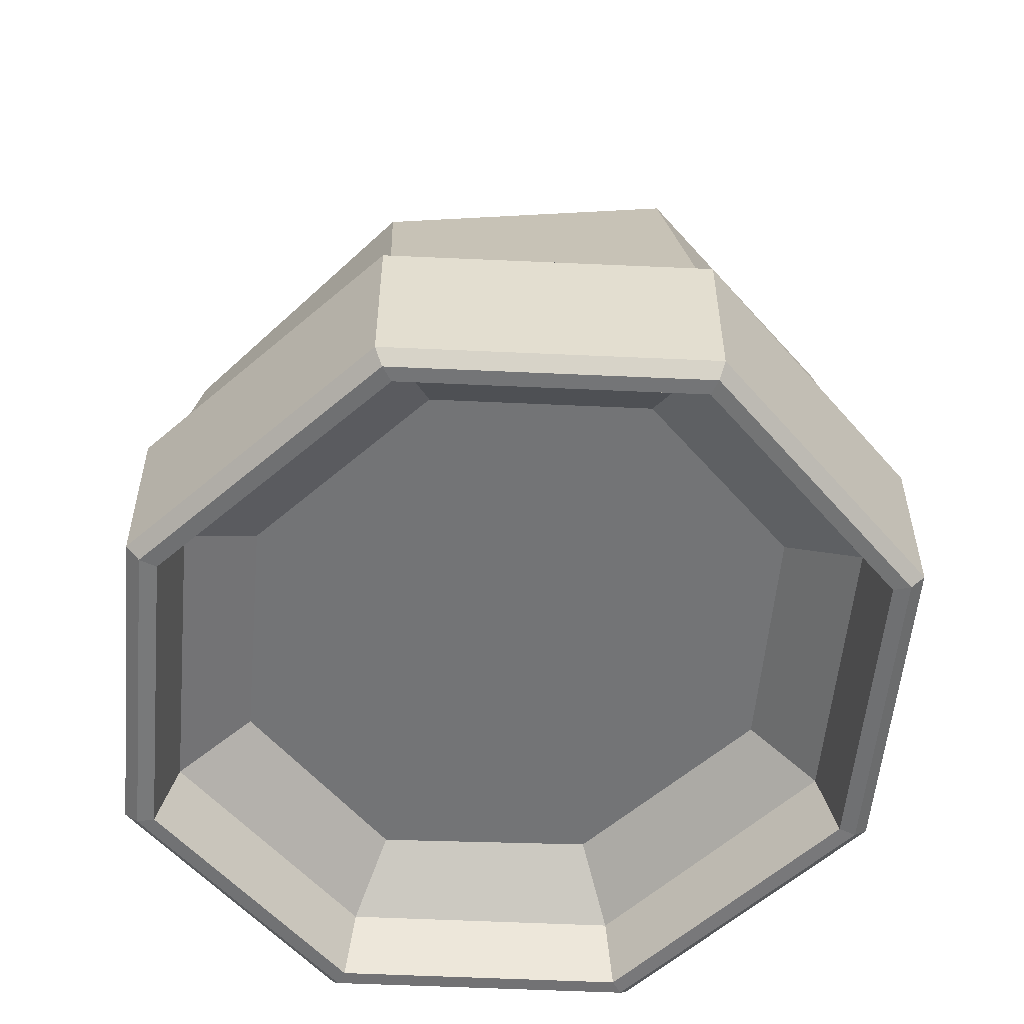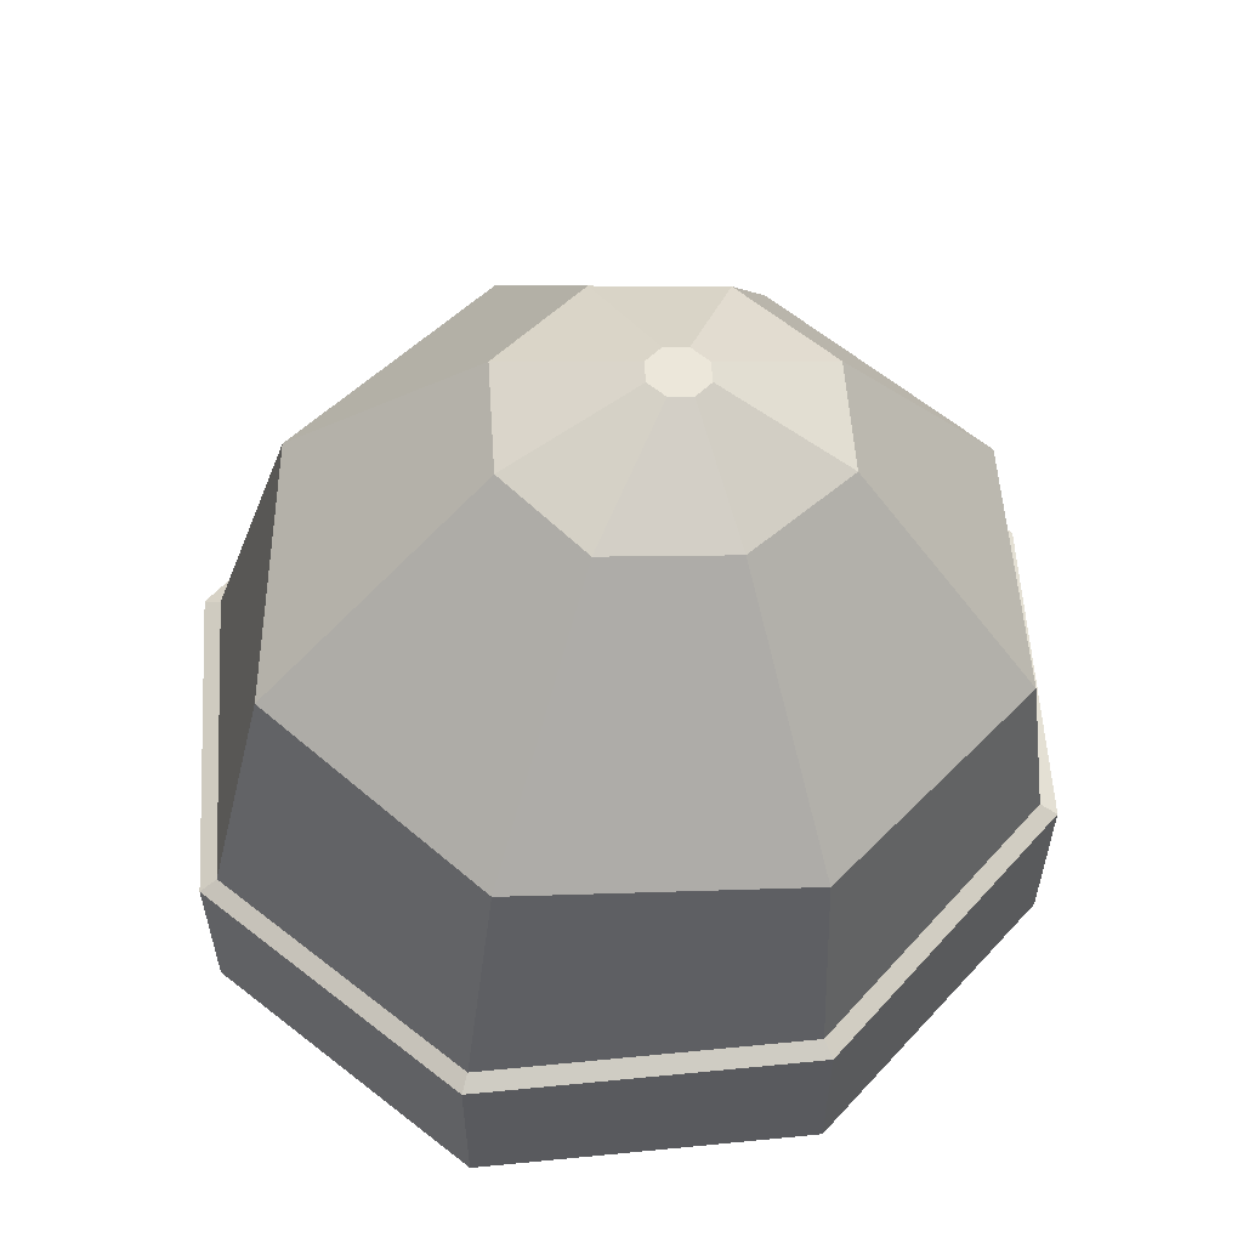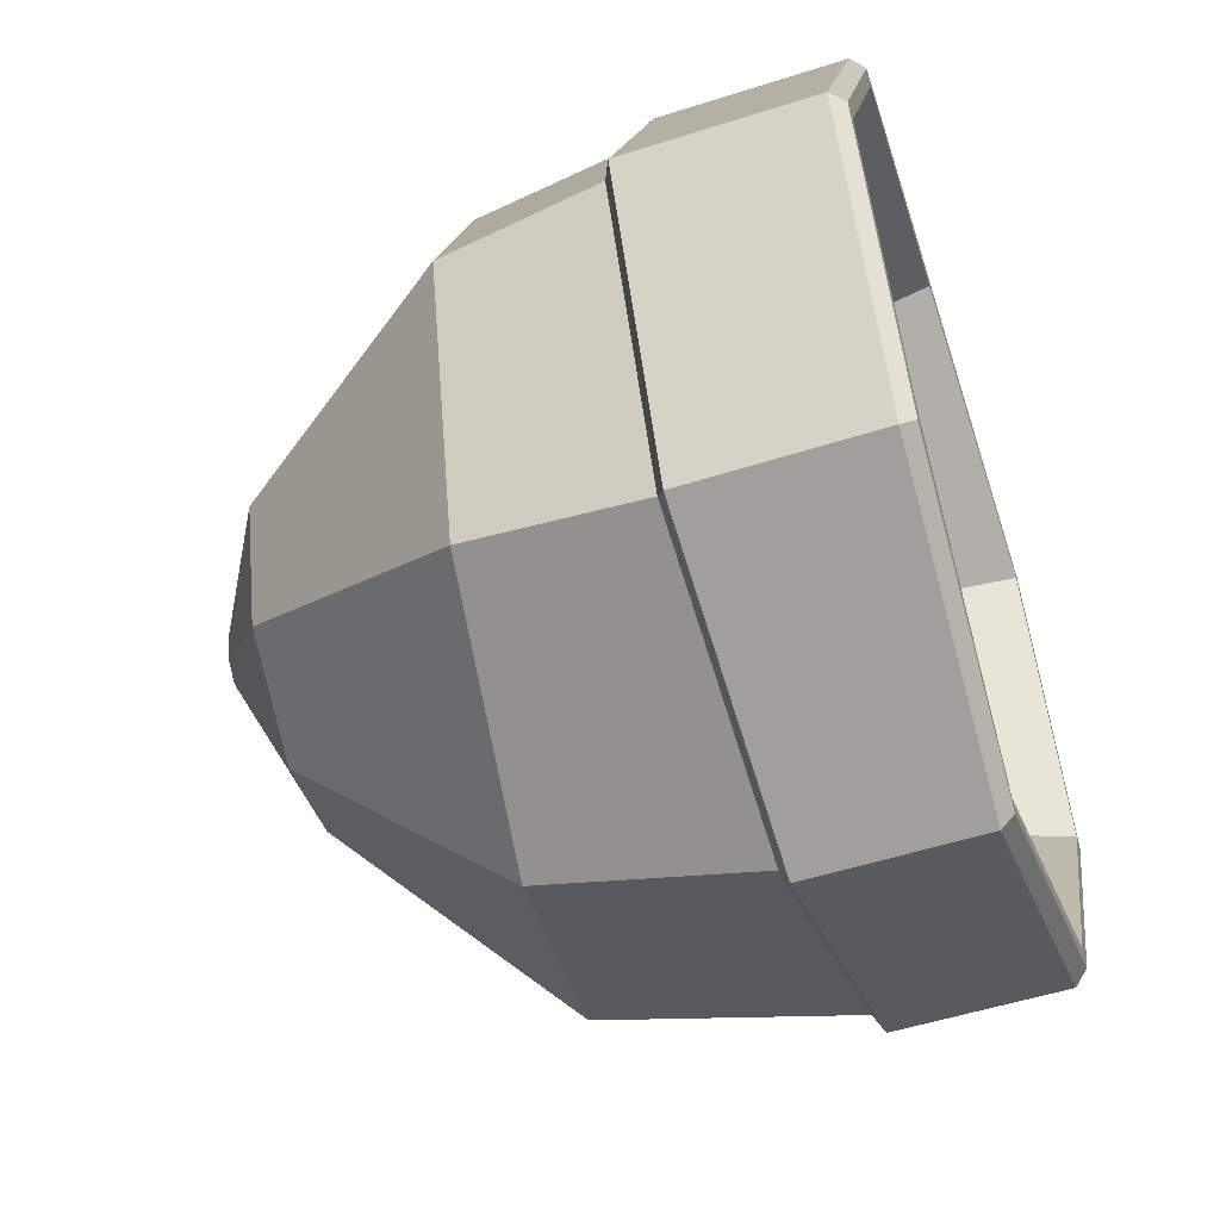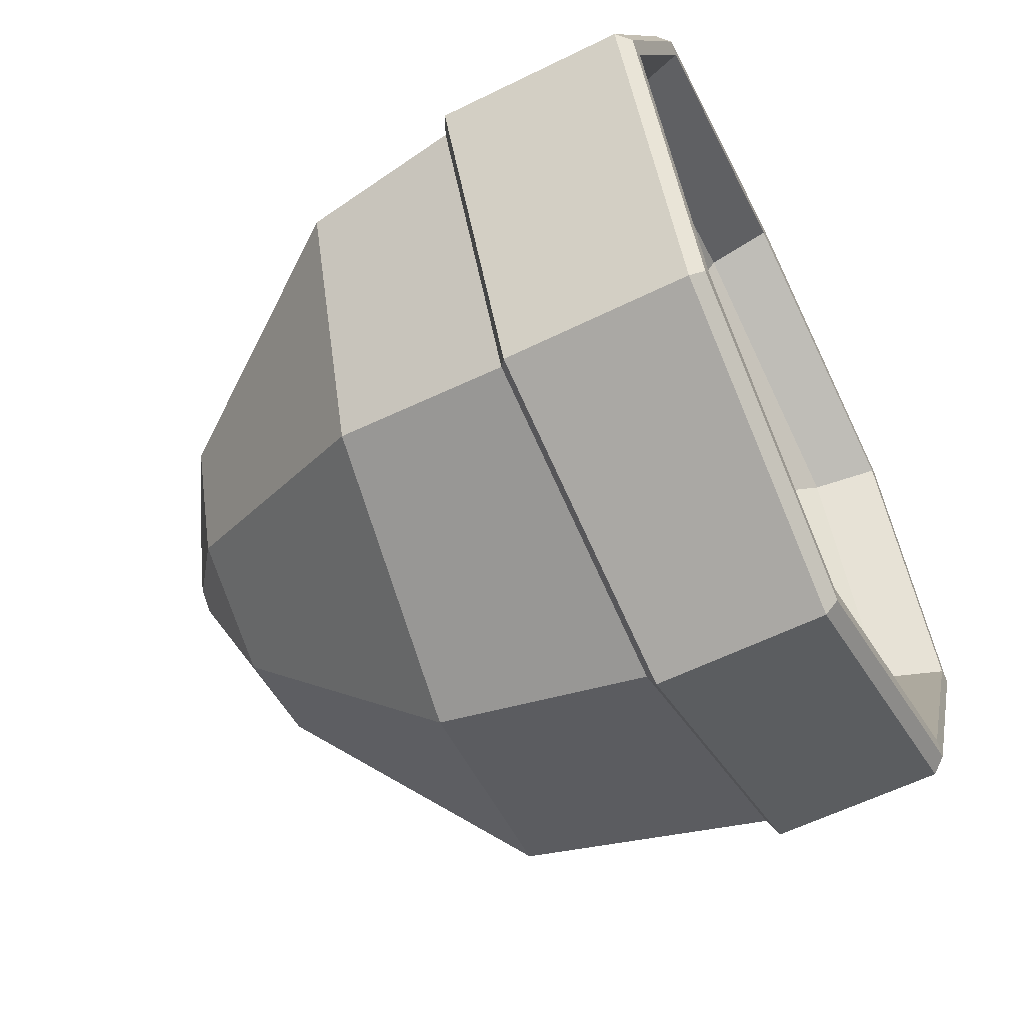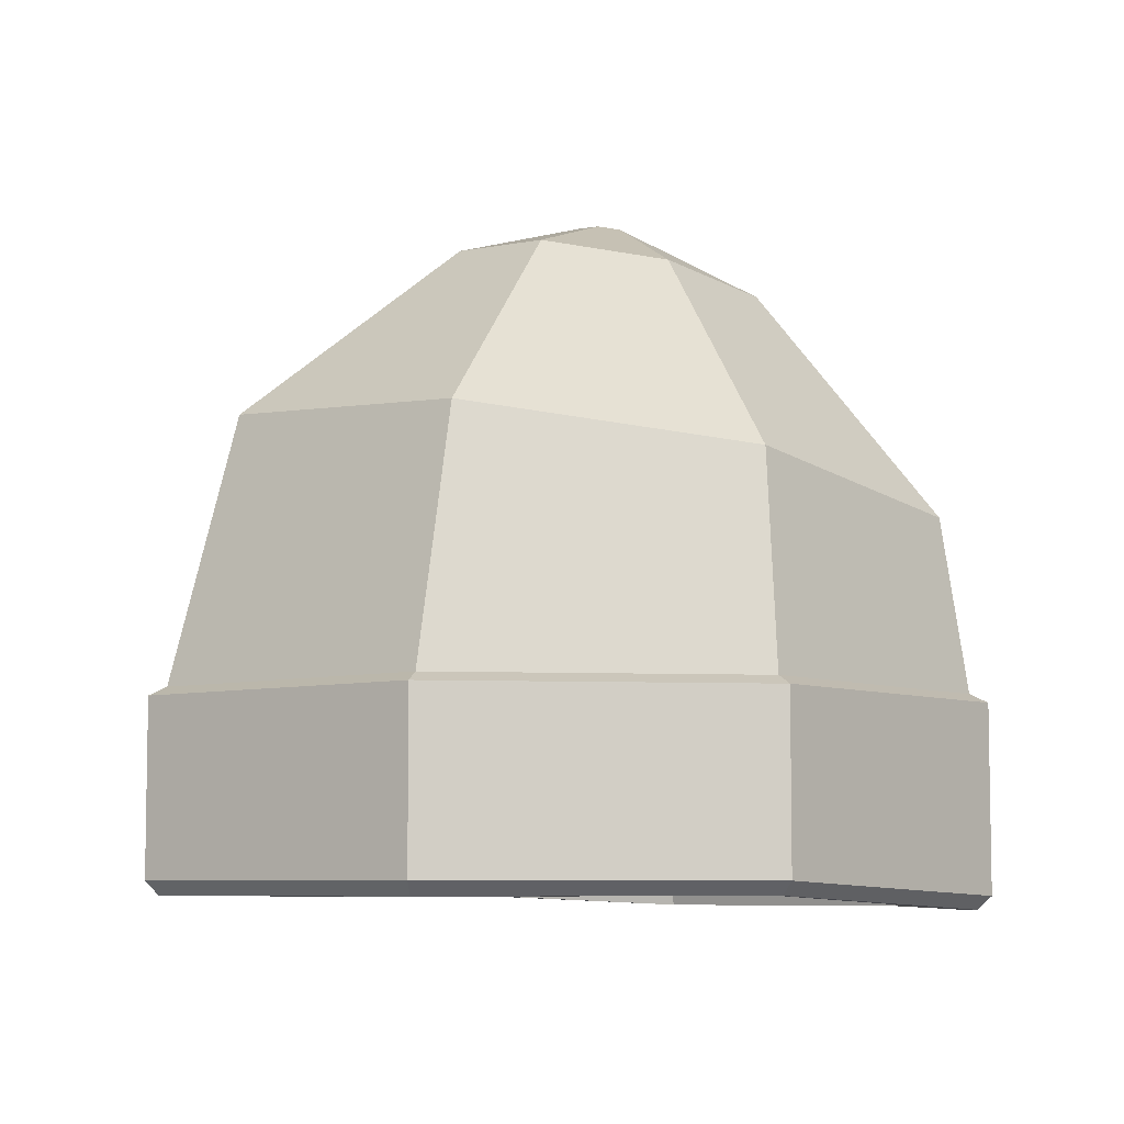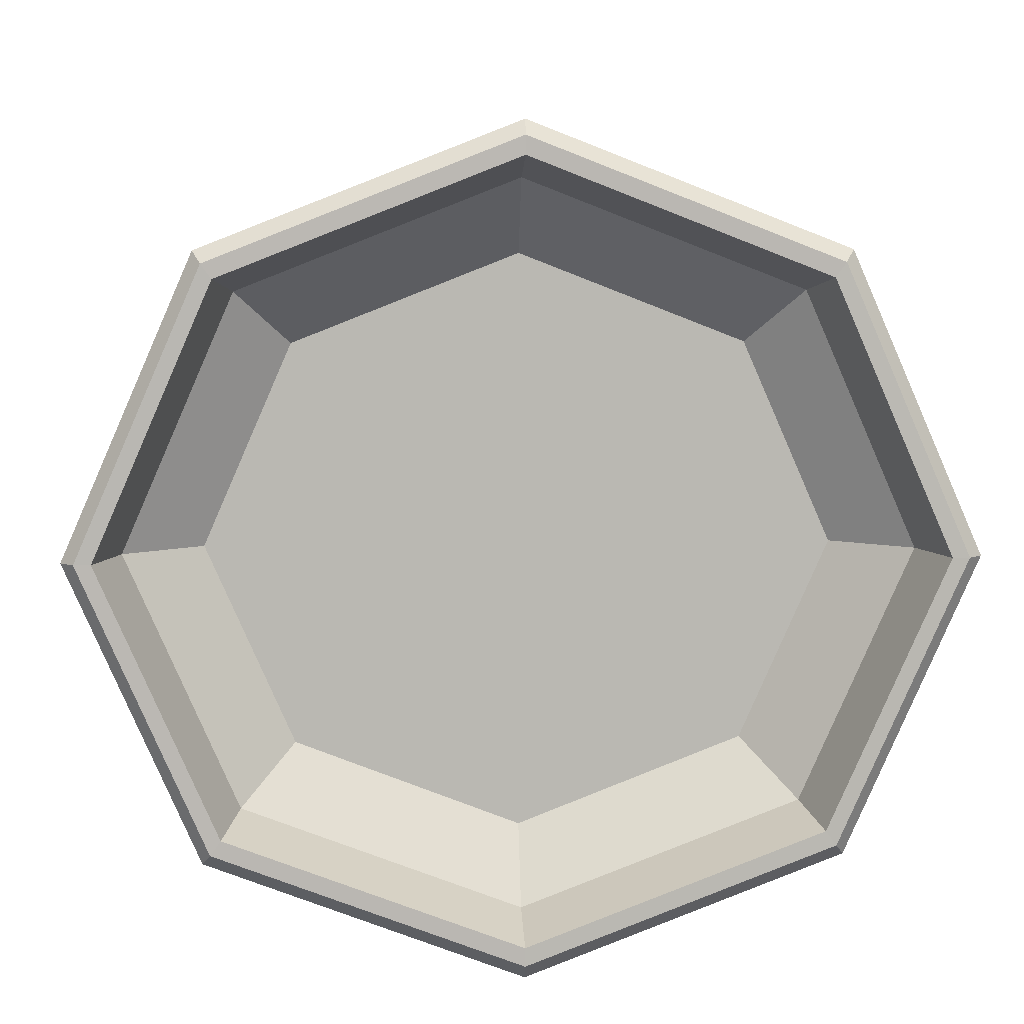
<metadata>
{"format":"obj","ext":"obj","renderer":"f3d","projection":"perspective","resolution":1024,"background":"white","views":[{"elev":-55.0,"azim":63.6,"up":"+Y"},{"elev":57.5,"azim":152.8,"up":"+Y"},{"elev":-52.2,"azim":-70.9,"up":"+Z"},{"elev":-58.3,"azim":-62.9,"up":"+Z"},{"elev":-6.8,"azim":151.3,"up":"+Y"},{"elev":7.9,"azim":-2.2,"up":"+Z"}]}
</metadata>
<code>
o Beanie_Cylinder.001
v -7.3e-05 -0.2312 -0.9194
v -4.7e-05 0.2326 -0.9565
v 0.7027 -0.2337 -0.6443
v 0.7178 0.2326 -0.6755
v 0.9851 -0.235 0
v 1.014 0.2326 0
v 0.7027 -0.2337 0.6443
v 0.7178 0.2326 0.6755
v -7.3e-05 -0.2312 0.9194
v -4.7e-05 0.2326 0.9565
v -0.7028 -0.2681 0.6443
v -0.7179 0.2326 0.6755
v -0.9852 -0.2669 -0
v -1.014 0.2326 -0
v -0.7028 -0.2681 -0.6443
v -0.7179 0.2326 -0.6755
v 0.7482 0.2113 -0.7071
v -4.7e-05 0.2113 -1
v 1.058 0.2113 0
v 0.7482 0.2113 0.7071
v -4.7e-05 0.2113 1
v -0.7483 0.2113 0.7071
v -1.058 0.2113 -0
v -0.7483 0.2113 -0.7071
v 0.6024 0.8314 -0.6065
v -0.03614 0.7435 -0.8588
v 0.8494 0.8676 0
v 0.5253 0.8314 0.6065
v -0.1132 0.7435 0.8588
v -0.6911 0.6556 0.6065
v -0.9545 0.6194 -0
v -0.6911 0.6556 -0.6065
v 0.1954 1.303 -0.2538
v -0.08738 1.264 -0.3655
v 0.2829 1.319 0
v 0.1663 1.303 0.2686
v -0.1164 1.264 0.3803
v -0.3991 1.225 0.2686
v -0.5158 1.209 -0
v -0.3991 1.225 -0.2686
v -0.07568 1.413 -0.04917
v -0.1275 1.405 -0.06963
v -0.05433 1.416 -0
v -0.07568 1.413 0.04917
v -0.1275 1.405 0.06963
v -0.1792 1.398 0.04917
v -0.2006 1.395 -0
v -0.1792 1.398 -0.04917
v -5.8e-05 -0.232 -0.964
v -4.7e-05 -0.2007 -1
v 0.7482 -0.2007 -0.7071
v 0.7279 -0.2331 -0.679
v 1.058 -0.2007 0
v 1.025 -0.2337 0
v 0.7482 -0.2007 0.7071
v 0.7279 -0.2331 0.679
v -4.7e-05 -0.2007 1
v -5.9e-05 -0.232 0.964
v -0.7483 -0.2365 0.7071
v -0.728 -0.2682 0.679
v -1.058 -0.2365 -0
v -1.025 -0.2677 -0
v -0.7483 -0.2365 -0.7071
v -0.728 -0.2682 -0.679
v -0.005246 0.04028 -0.6914
v -0.003109 -0.07261 -0.8688
v 0.661 -0.07501 -0.6088
v 0.532 0.0482 -0.4807
v 0.9279 -0.07615 0
v 0.7427 0.0474 0
v 0.661 -0.07501 0.6088
v 0.532 0.0482 0.4807
v -0.003109 -0.07261 0.8688
v -0.005246 0.04028 0.6914
v -0.6672 -0.1075 0.6088
v -0.5432 0.02608 0.4808
v -0.934 -0.1063 -0
v -0.7536 0.01733 -0
v -0.6672 -0.1075 -0.6088
v -0.5432 0.02608 -0.4808
f 63 24 18 50
f 5 3 52 54
f 7 5 54 56
f 9 7 56 58
f 11 9 58 60
f 13 11 60 62
f 14 12 30 31
f 15 13 62 64
f 1 15 64 49
f 3 5 69 67
f 50 18 17 51
f 53 19 20 55
f 55 20 21 57
f 57 21 22 59
f 59 22 23 61
f 61 23 24 63
f 51 17 19 53
f 15 1 66 79
f 13 15 79 77
f 9 11 75 73
f 5 7 71 69
f 11 13 77 75
f 7 9 73 71
f 65 68 70 72 74 76 78 80
f 2 4 17 18
f 4 6 19 17
f 6 8 20 19
f 8 10 21 20
f 10 12 22 21
f 12 14 23 22
f 14 16 24 23
f 16 2 18 24
f 25 26 34 33
f 10 8 28 29
f 6 4 25 27
f 16 14 31 32
f 12 10 29 30
f 8 6 27 28
f 4 2 26 25
f 2 16 32 26
f 40 39 47 48
f 26 32 40 34
f 31 30 38 39
f 29 28 36 37
f 27 25 33 35
f 32 31 39 40
f 30 29 37 38
f 28 27 35 36
f 41 42 48 47 46 45 44 43
f 38 37 45 46
f 36 35 43 44
f 33 34 42 41
f 34 40 48 42
f 39 38 46 47
f 37 36 44 45
f 35 33 41 43
f 50 51 52 49
f 51 53 54 52
f 53 55 56 54
f 55 57 58 56
f 57 59 60 58
f 59 61 62 60
f 61 63 64 62
f 63 50 49 64
f 3 1 49 52
f 66 67 68 65
f 67 69 70 68
f 69 71 72 70
f 71 73 74 72
f 73 75 76 74
f 75 77 78 76
f 77 79 80 78
f 79 66 65 80
f 1 3 67 66

</code>
